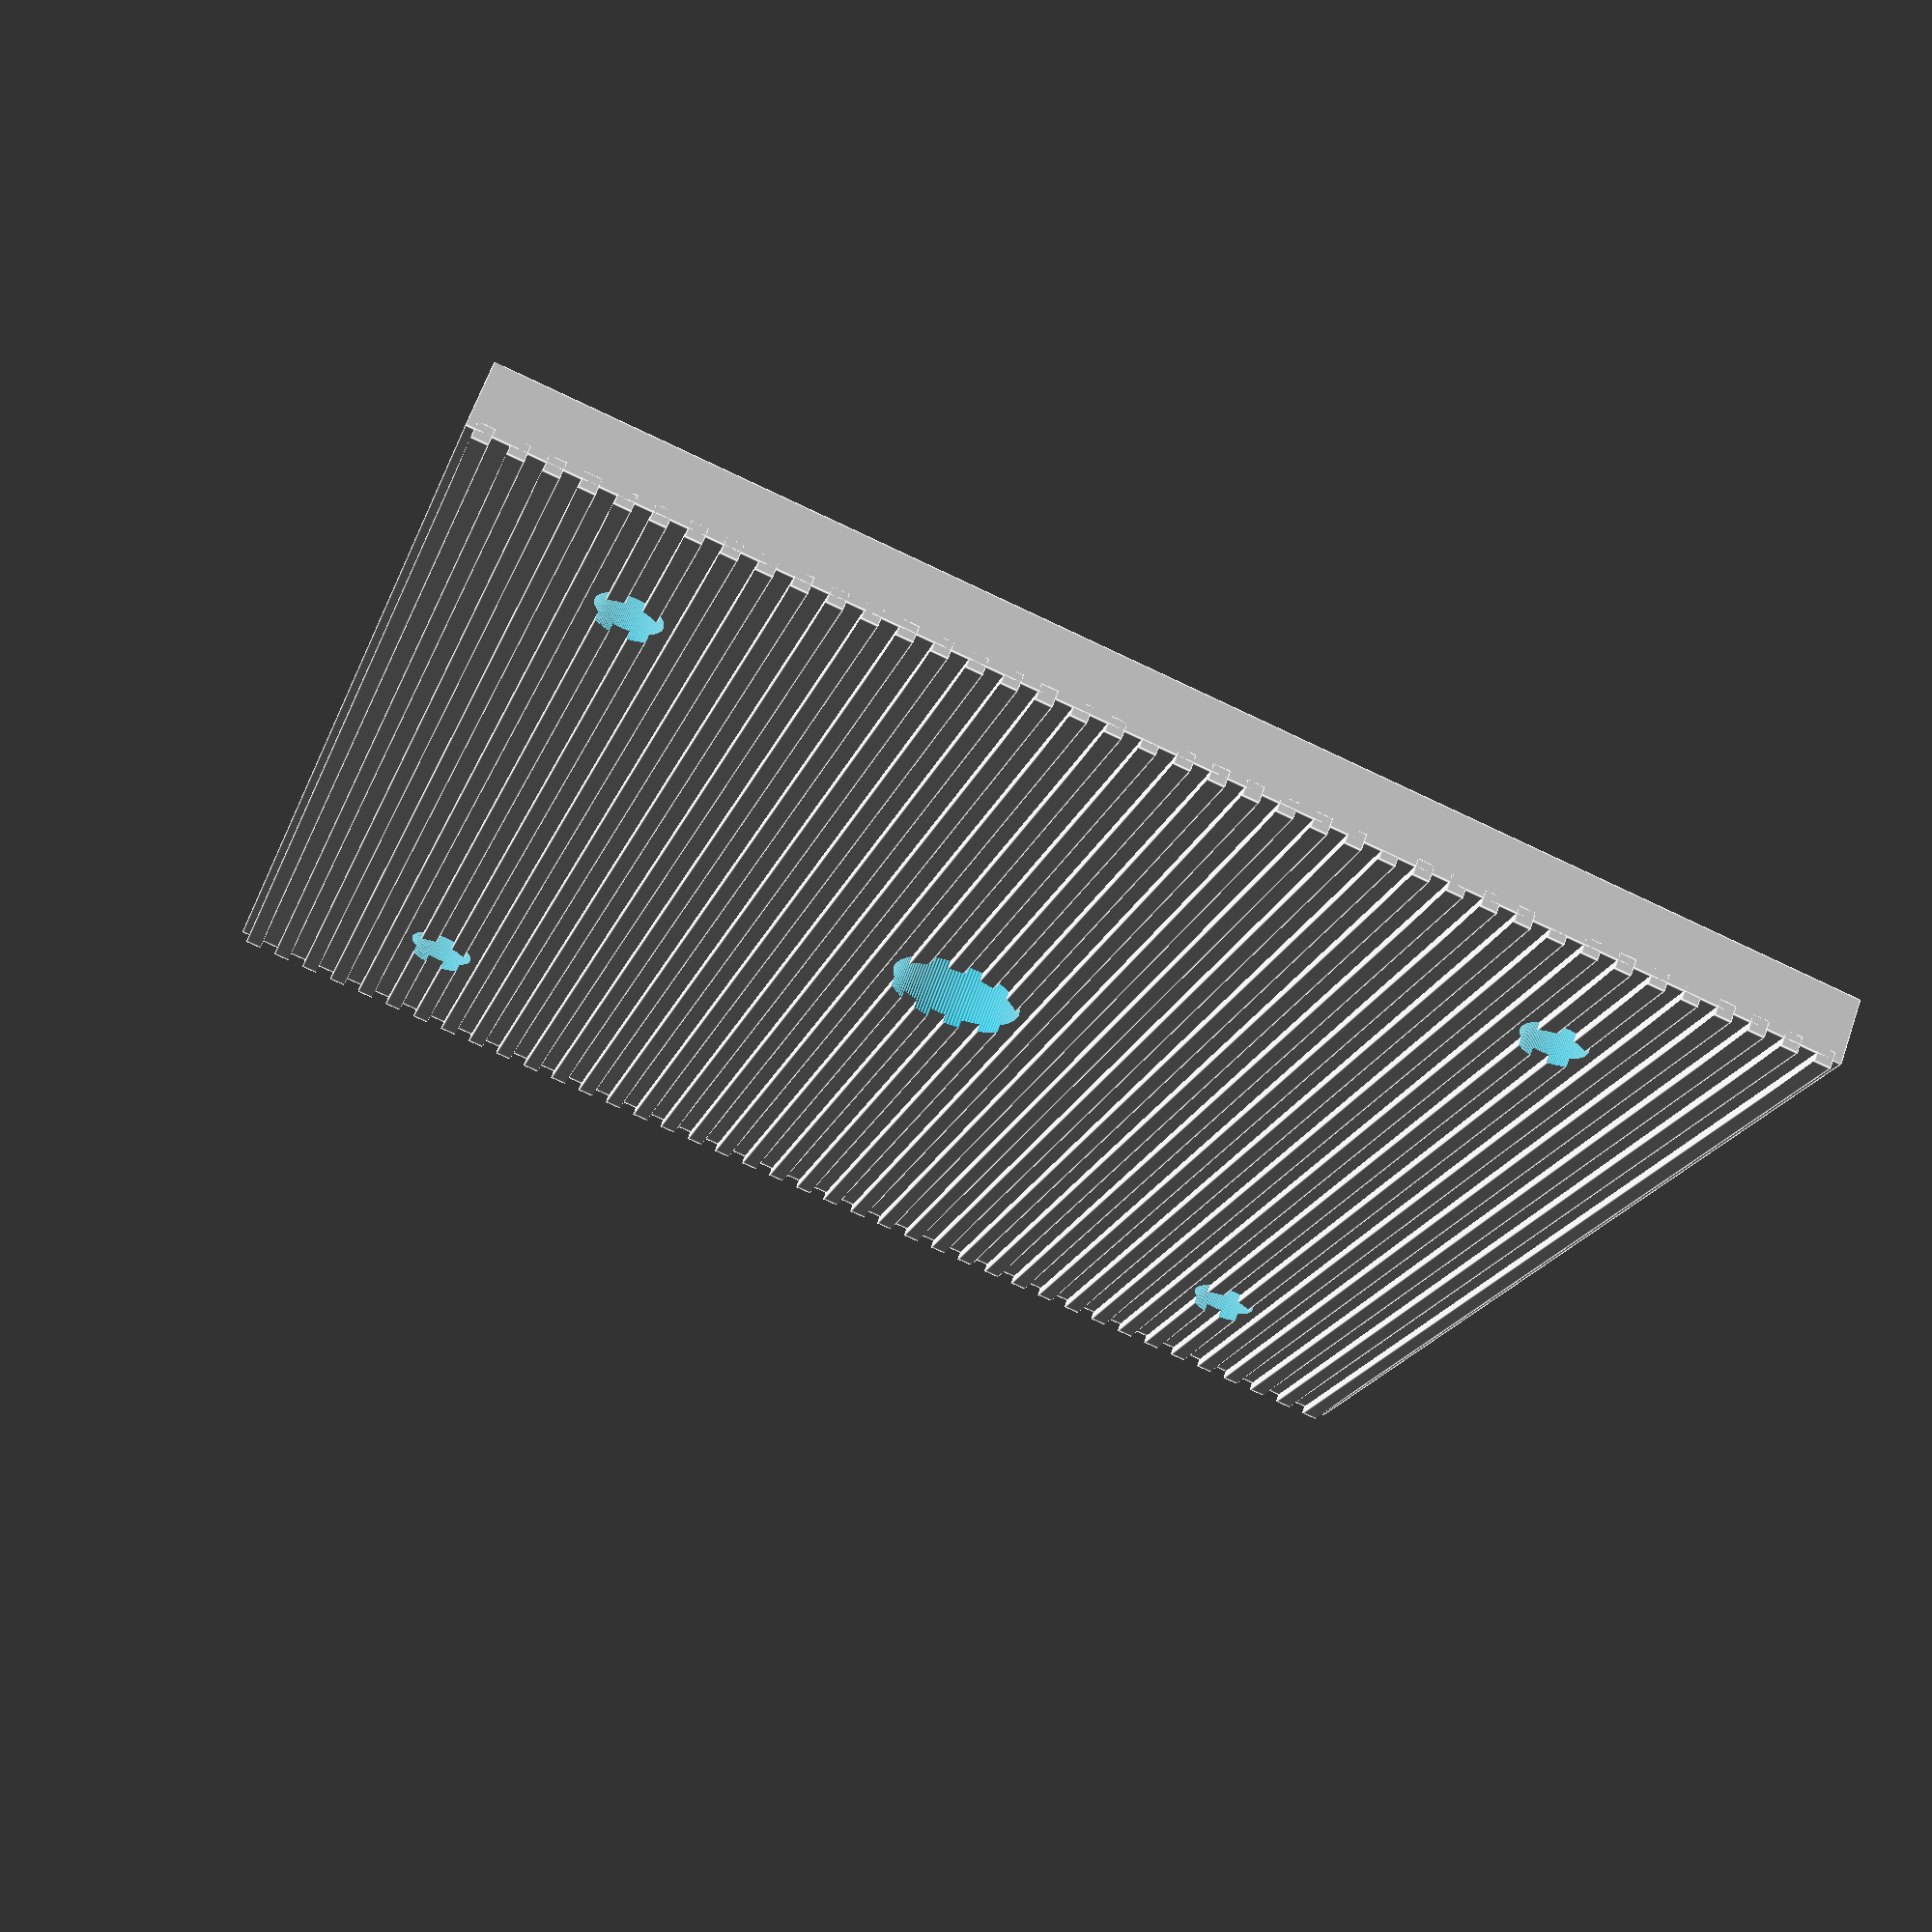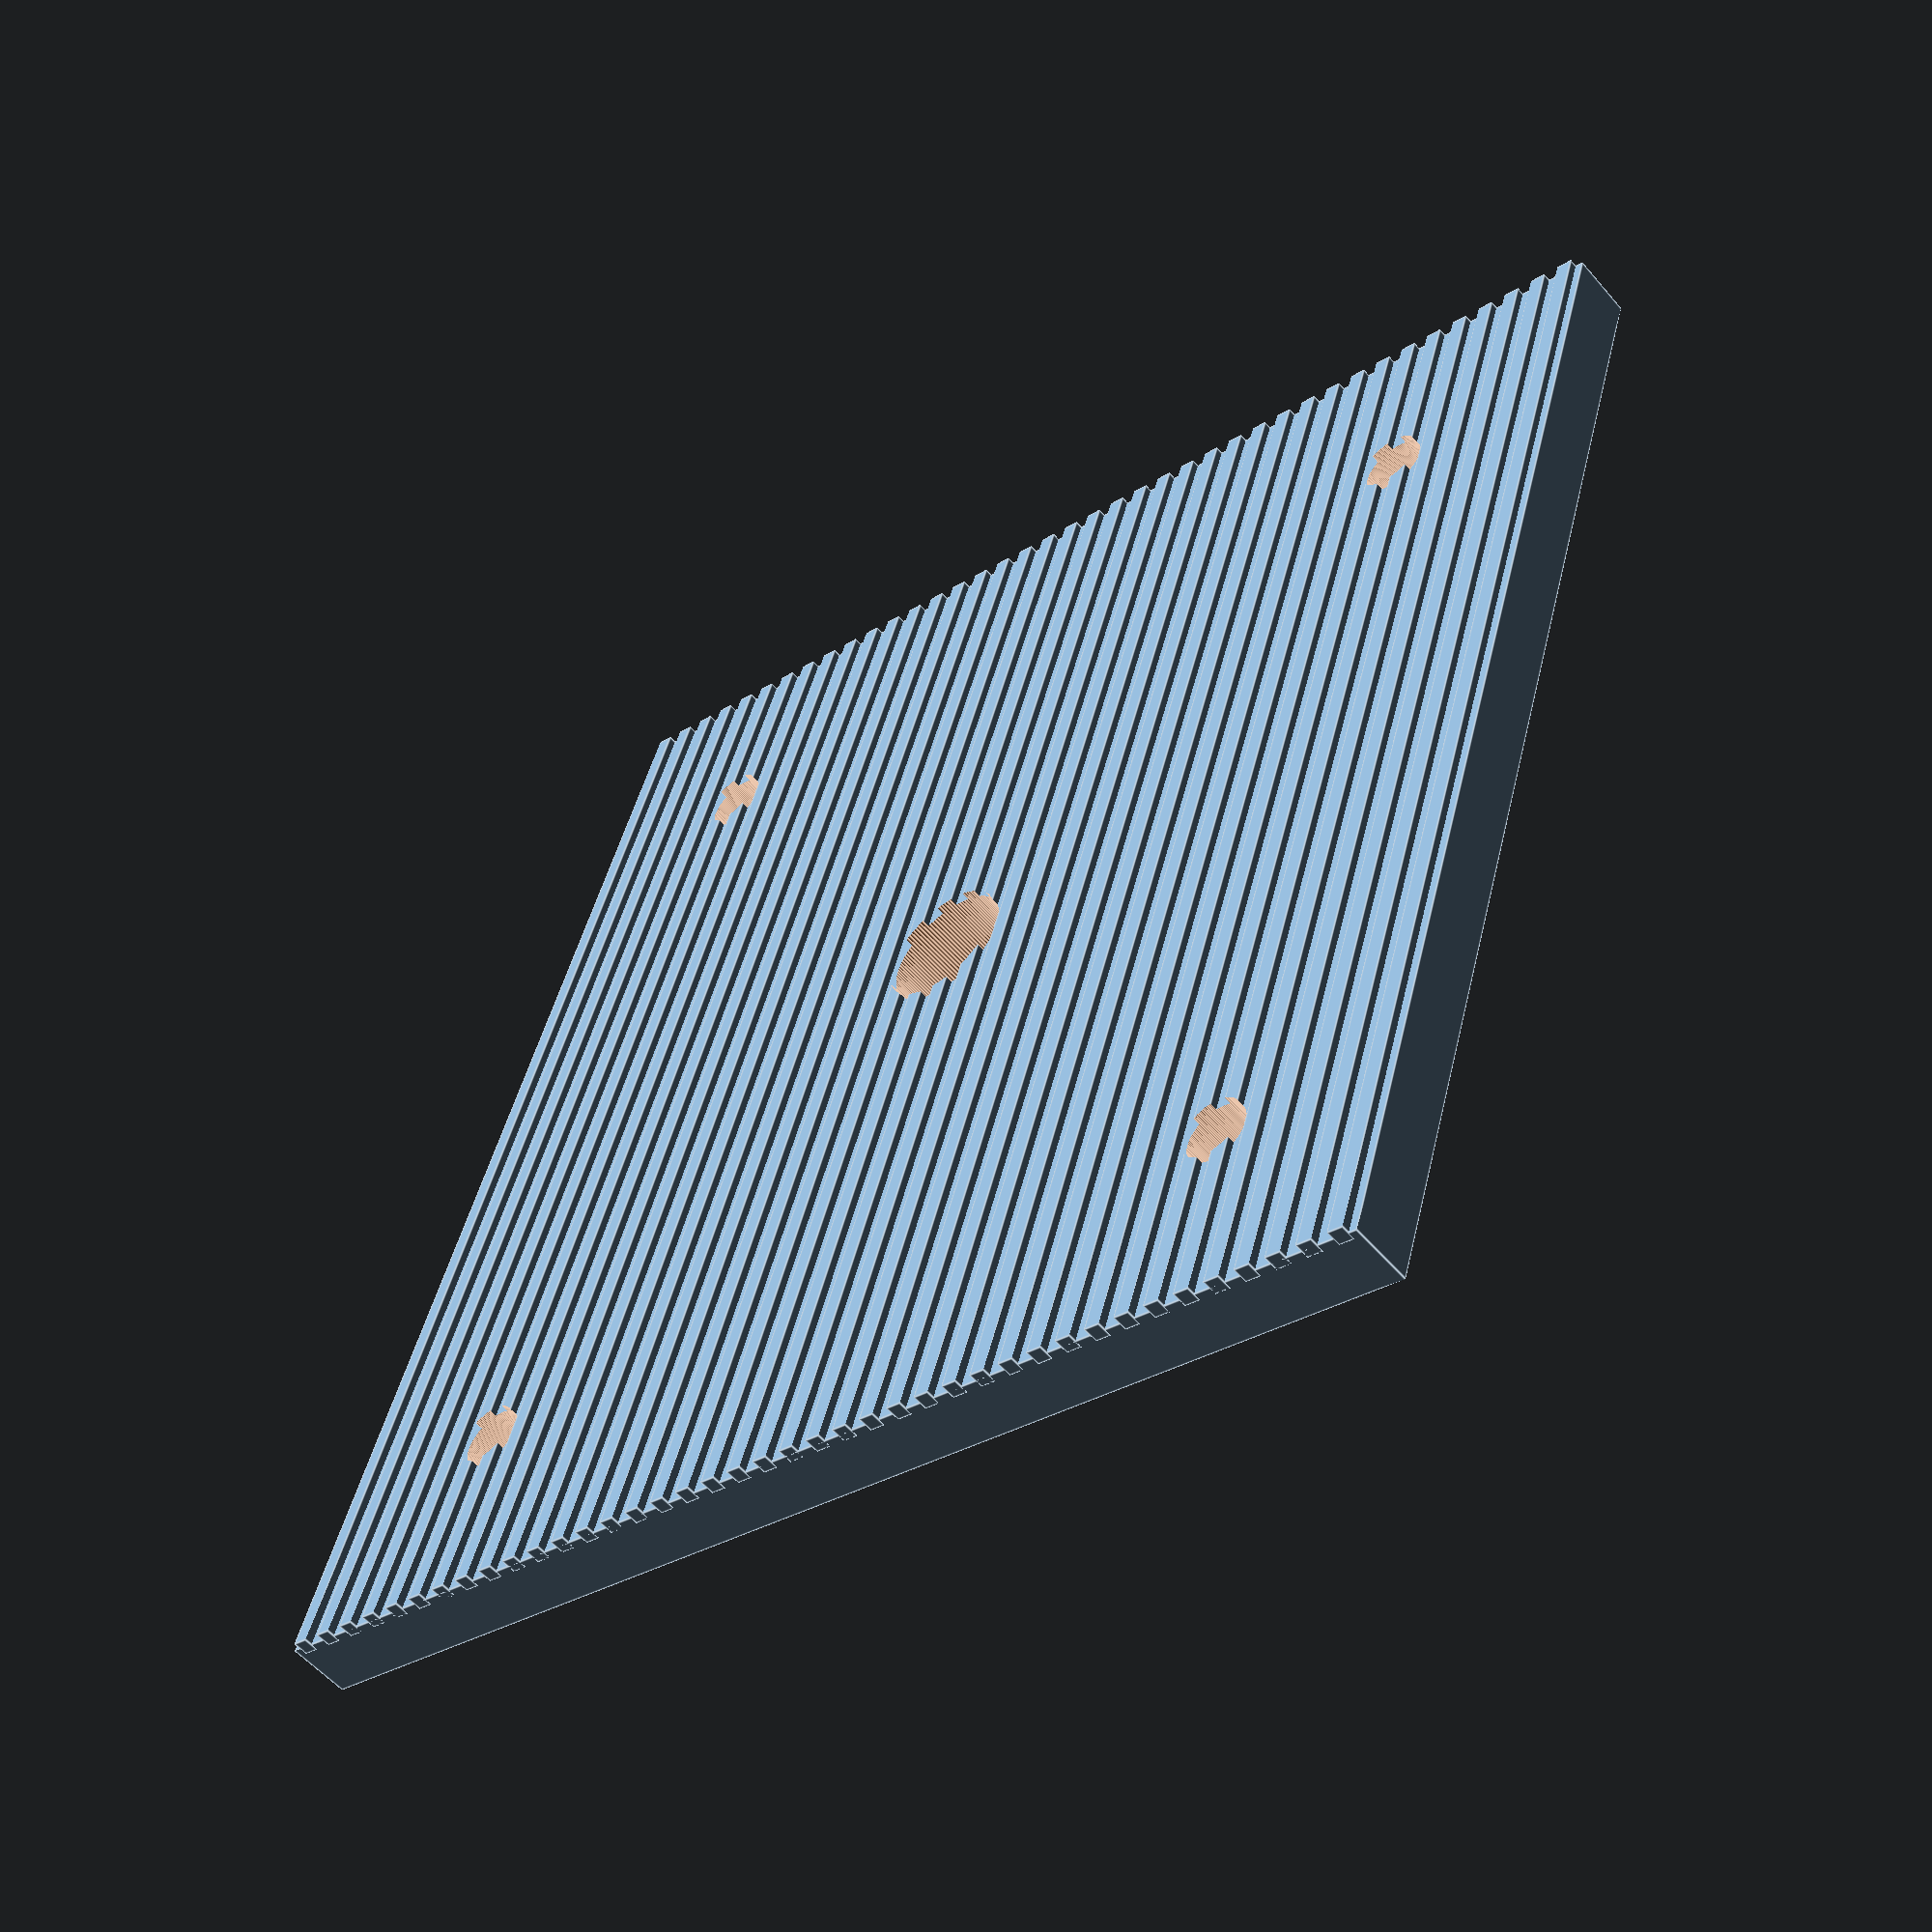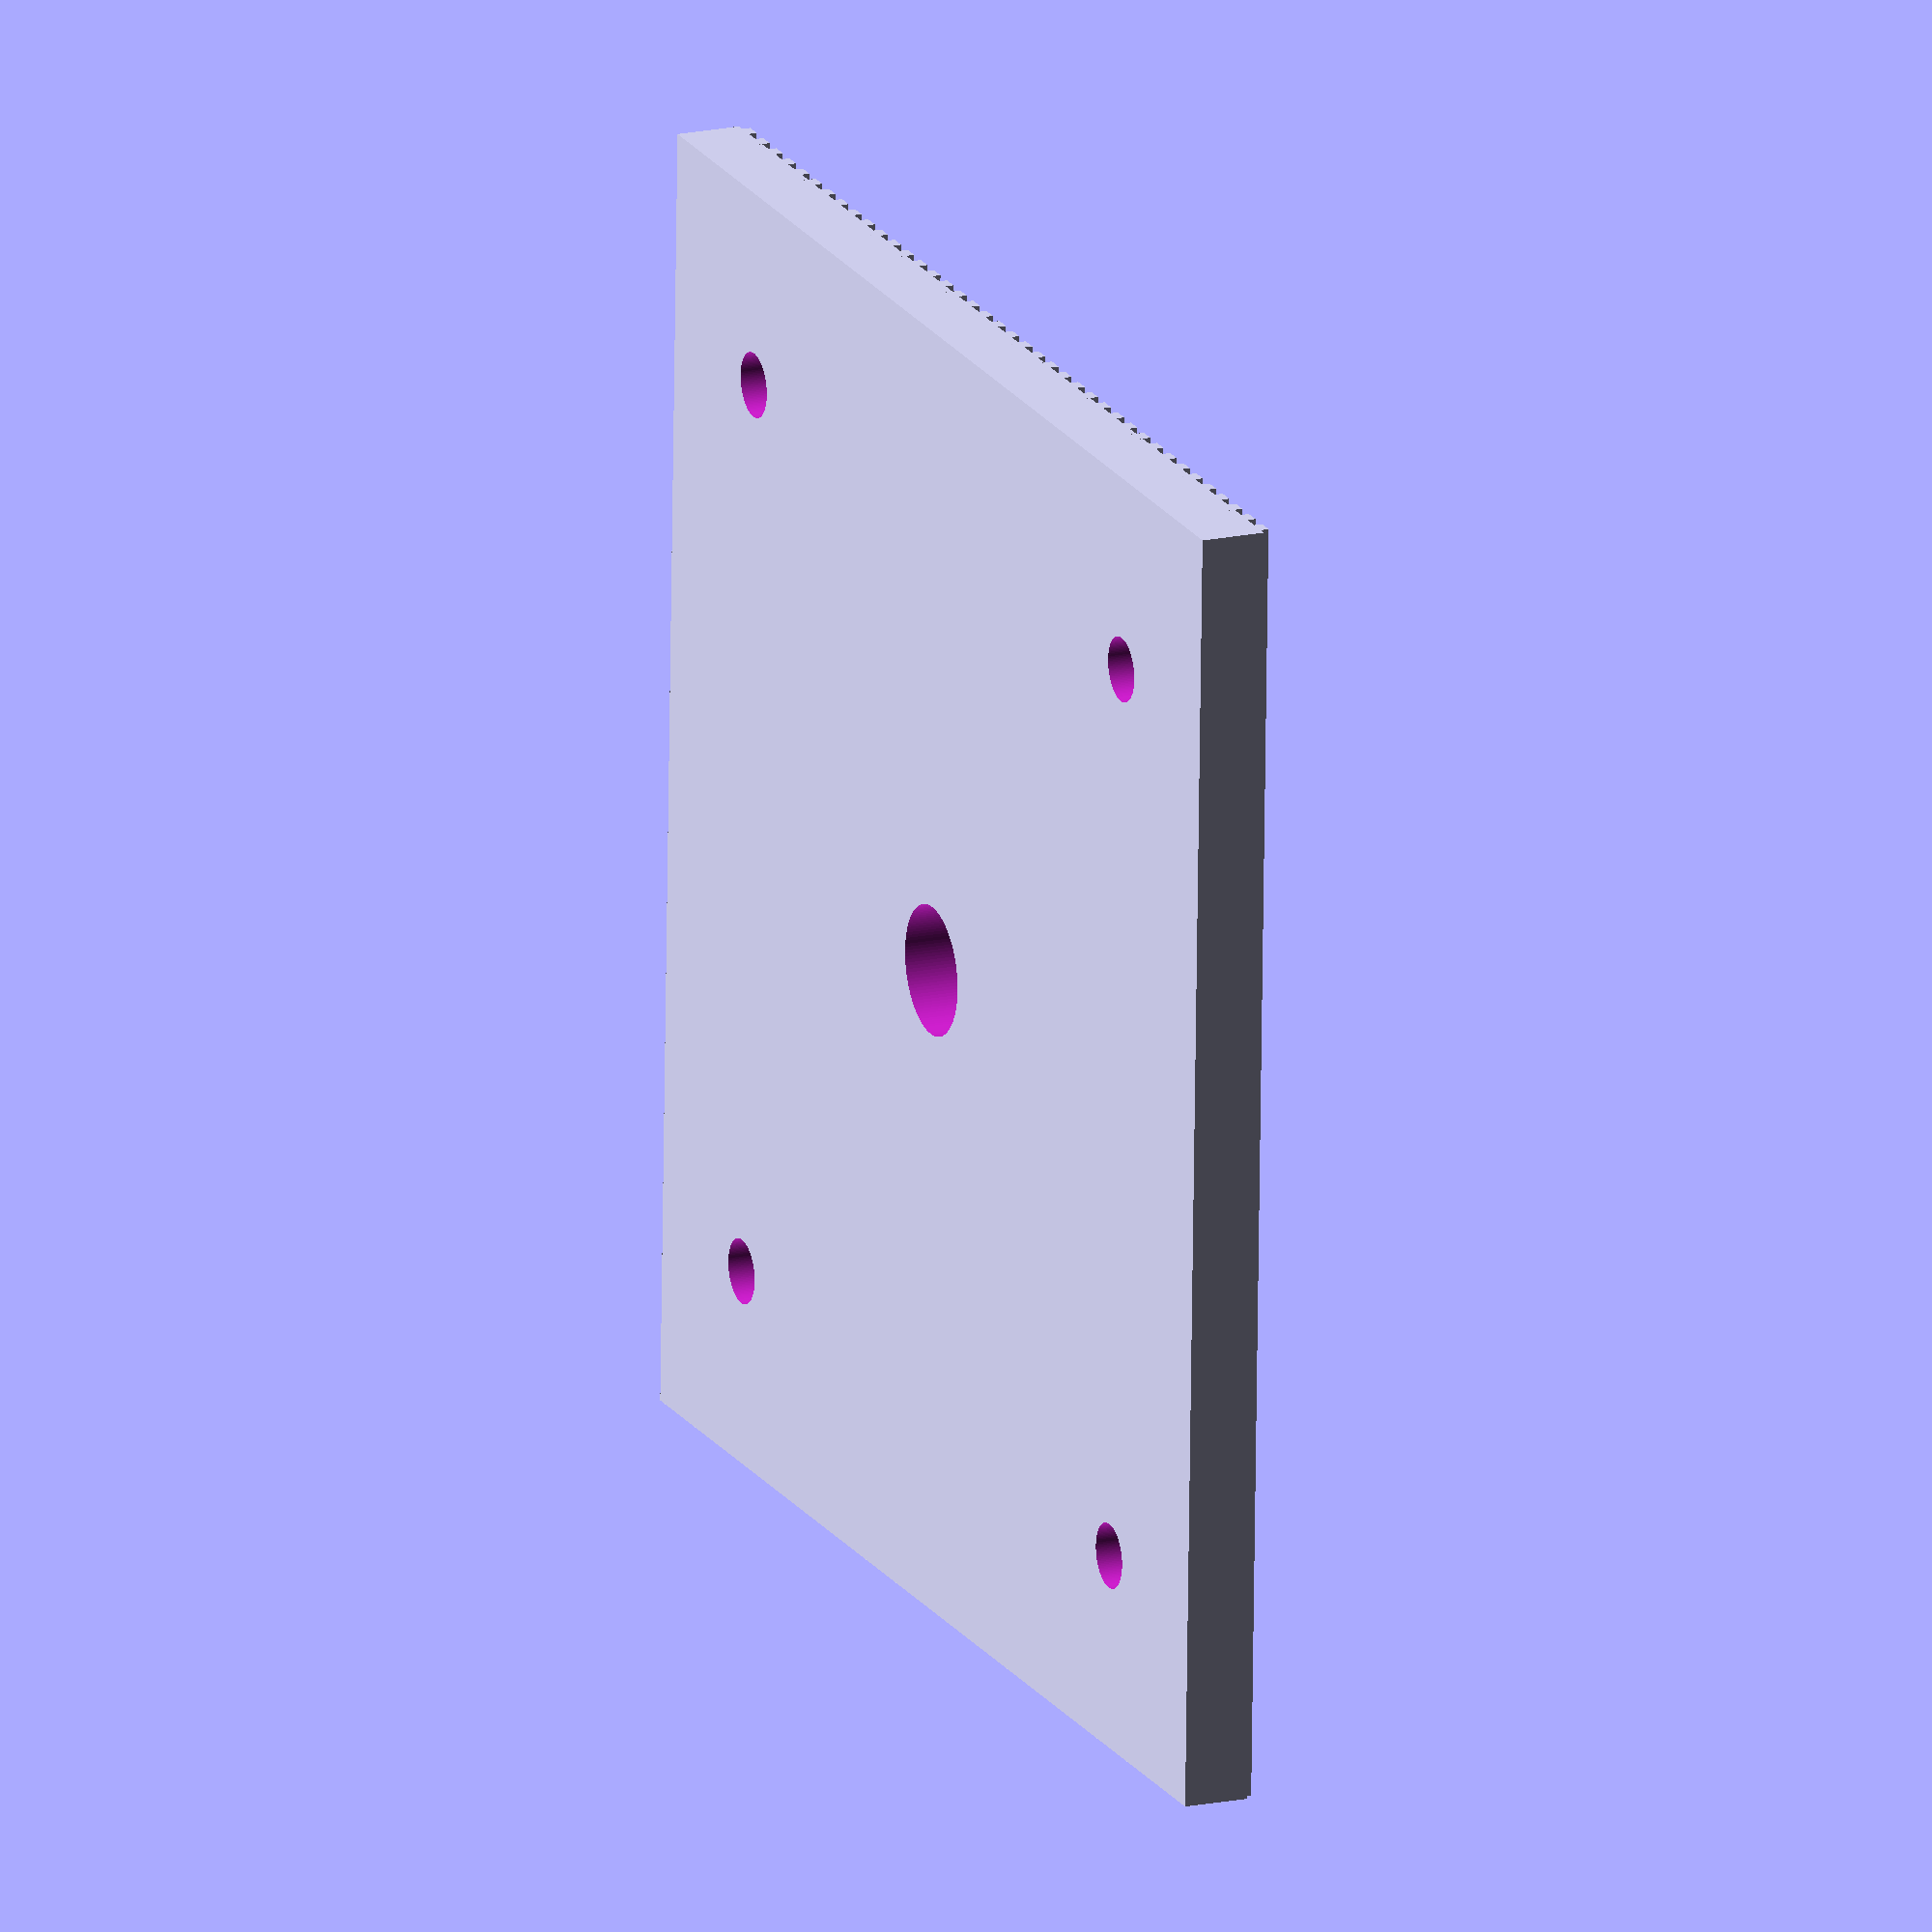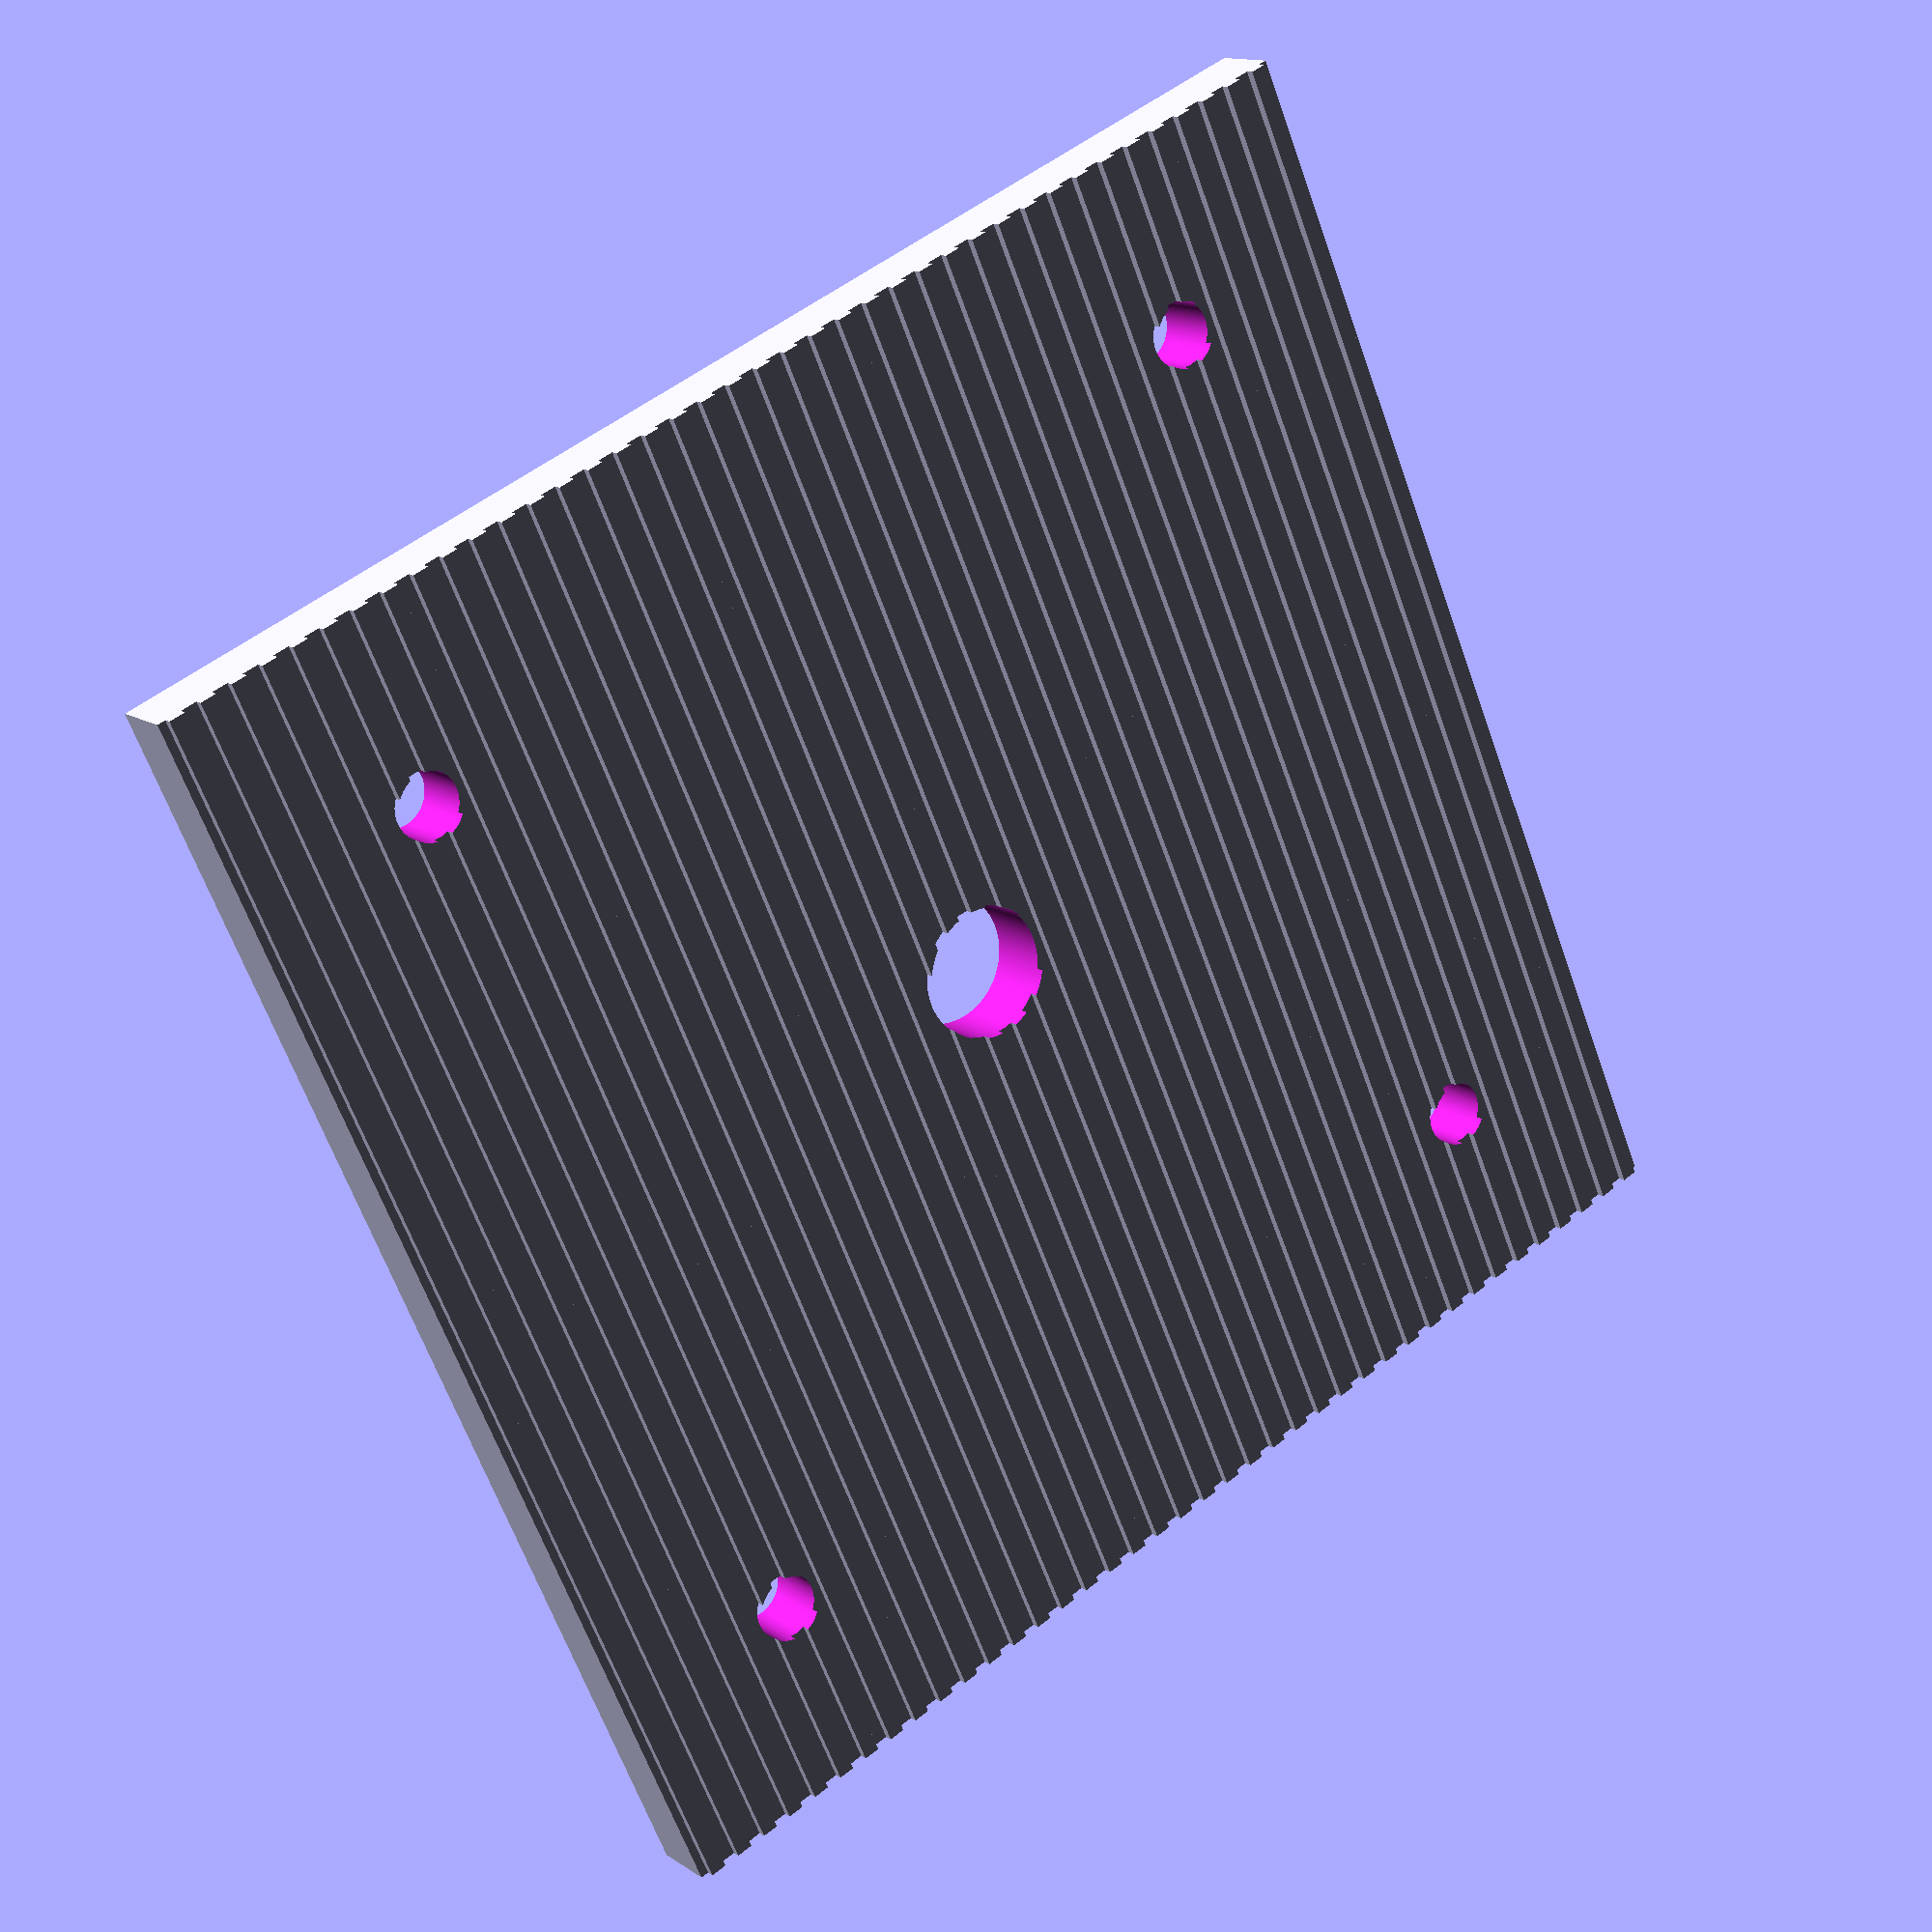
<openscad>
thickness = 2;
$fn = 128;

module plate(size = 80, height = 4) {
    union() {
        cube([size, size, height], center = true);
        for (i = [1 : size / 2]) {
            translate([(i * 2) - (size / 2) - 1, 0, height / 2]) {
                cube([1, size, 1], center = true);
            }
        }
    }
}

module screws(size = 80, height = 4, radius = 2) {
    halfSize = size / 2;
    distance = 12;
    radius = halfSize - distance;
    translate([-radius, -radius, 0]) {
        cylinder(8, 2, 2, center = true);
    }
    translate([radius, -radius, 0]) {
        cylinder(8, 2, 2, center = true);
    }
    translate([radius, radius, 0]) {
        cylinder(8, 2, 2, center = true);
    }
    translate([-radius, radius, 0]) {
        cylinder(8, 2, 2, center = true);
    }
}

module mount(size = 80, height = 4) {
    
    difference() {
        plate(size, height);
        bolt();
        screws(size, height, 2);
    }

}


module bolt(radius = 4) {
    cylinder(8, radius, radius, center = true);
}

mount();

</openscad>
<views>
elev=115.1 azim=197.1 roll=160.7 proj=p view=edges
elev=55.8 azim=17.1 roll=39.9 proj=p view=edges
elev=162.8 azim=358.1 roll=293.1 proj=o view=wireframe
elev=346.8 azim=336.1 roll=325.4 proj=p view=wireframe
</views>
